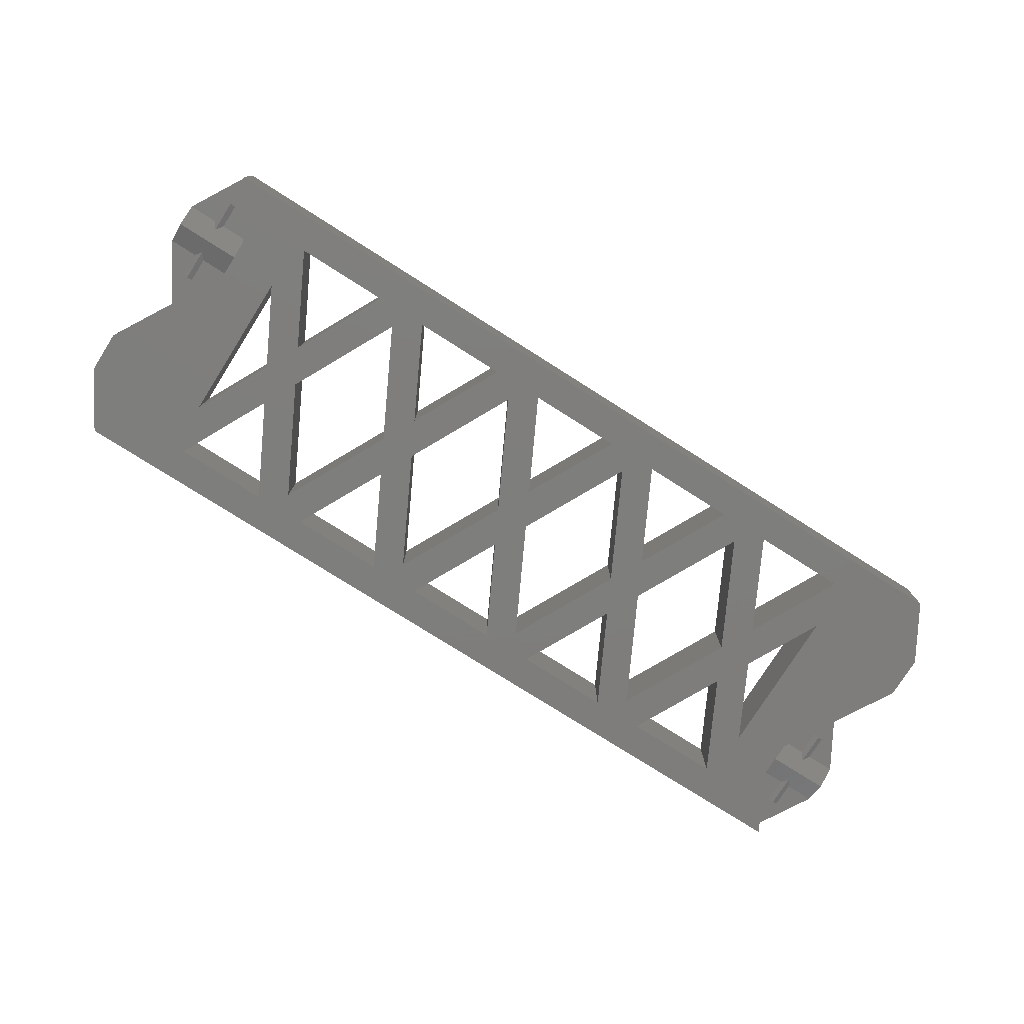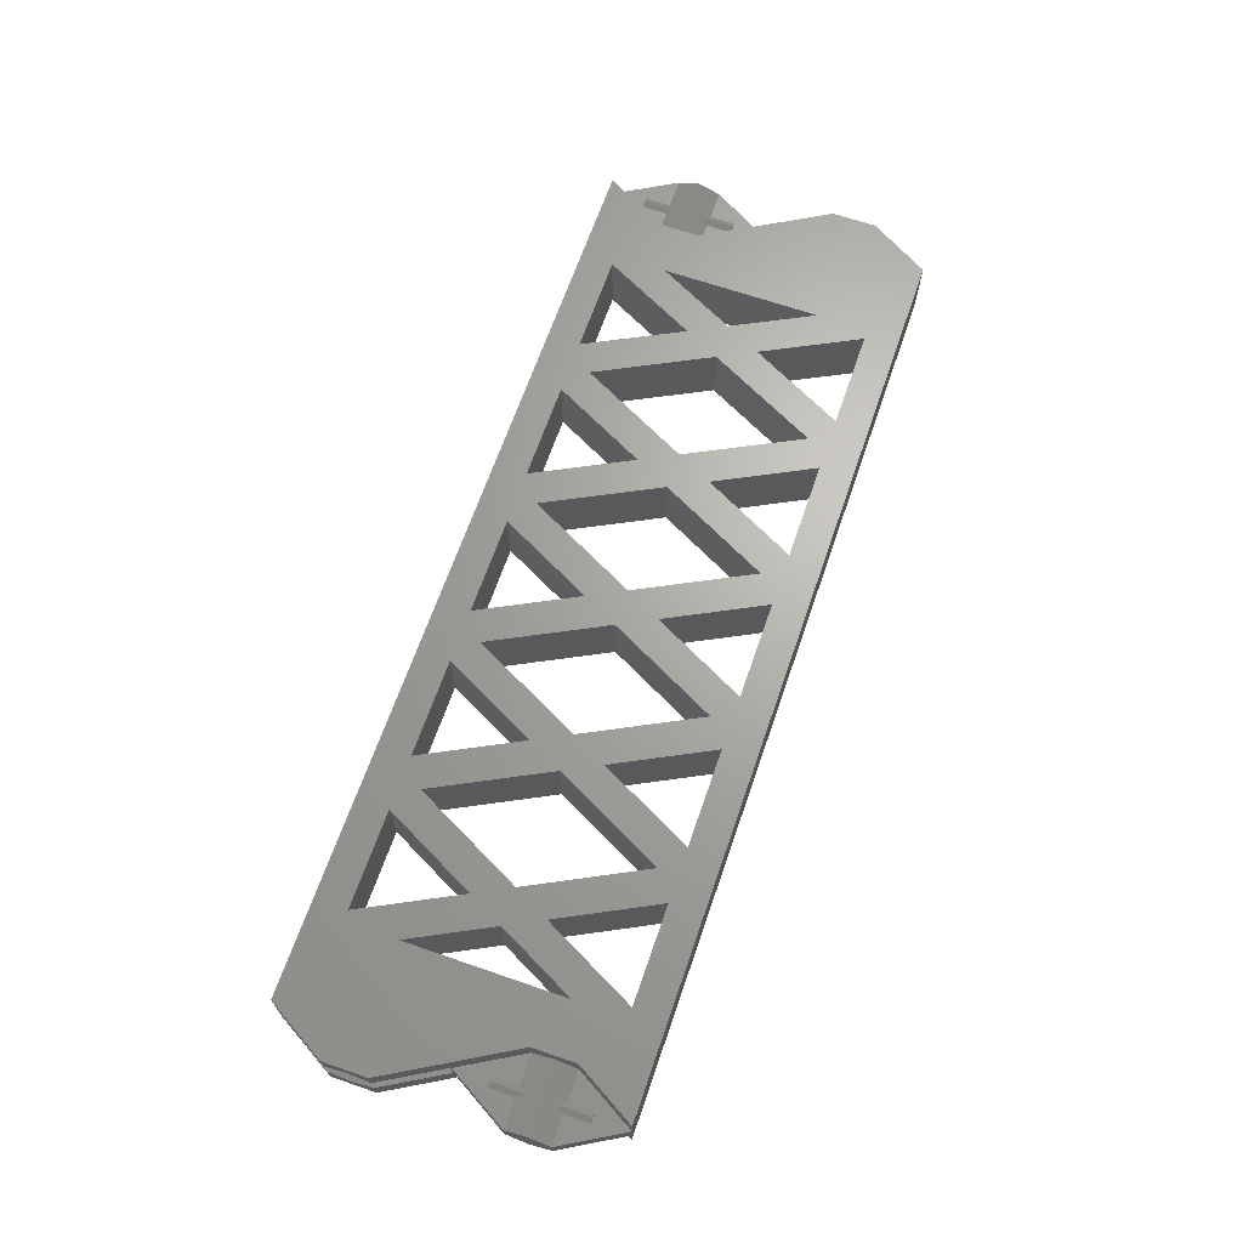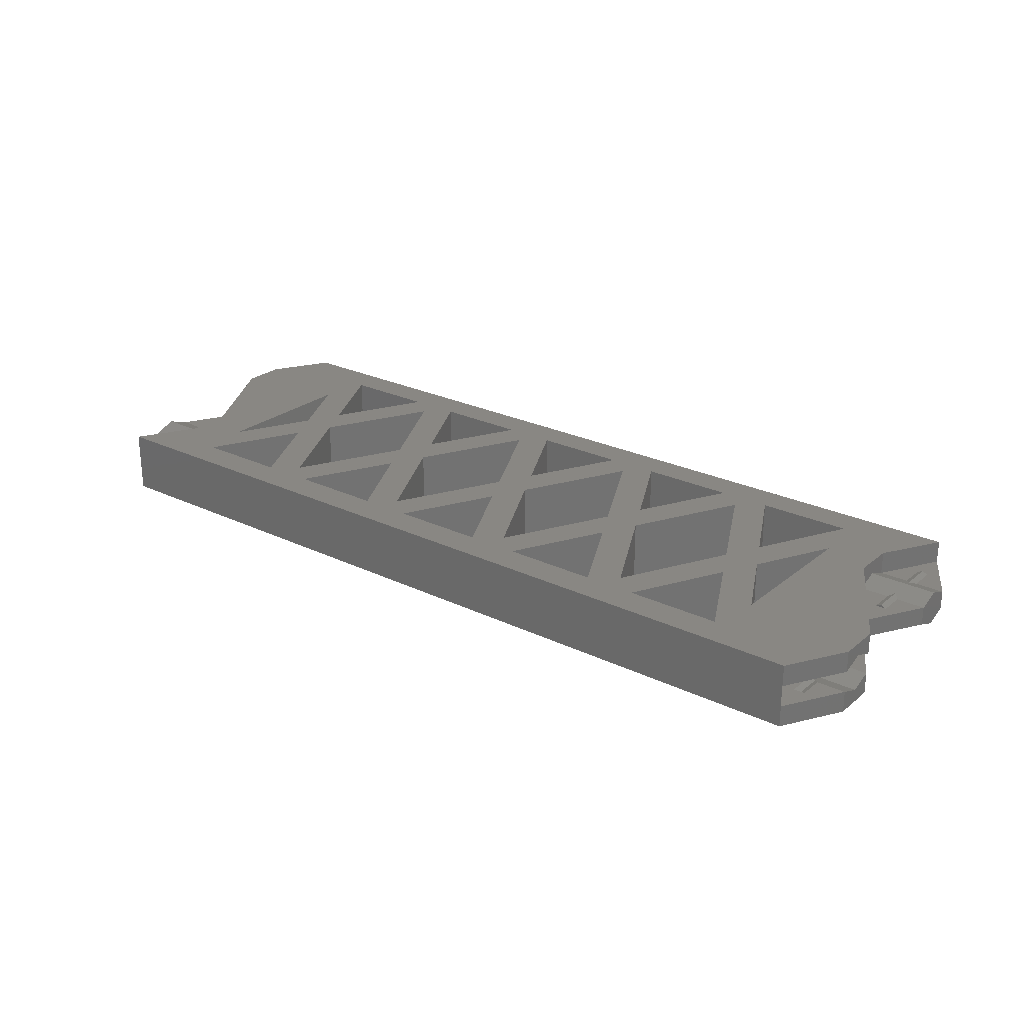
<metadata>
{"format":"stl","ext":"stl","renderer":"f3d","projection":"perspective","resolution":1024,"background":"white","views":[{"elev":-77.7,"azim":147.7,"up":"+Y"},{"elev":66.7,"azim":-70.9,"up":"+Y"},{"elev":25.2,"azim":-142.1,"up":"+Y"}]}
</metadata>
<code>
# stl→obj: 346 verts, 788 faces
v -68 -5 0
v -58 -5 0
v -60.05 -5 0
v 58 -5 0
v -67.99 -1.675 0
v 68 -1.467 0
v 68 -5 0
v -58 5 0
v 58 5 0
v -68 -1.675 0
v -60.05 3.975 0
v 68 1.467 0
v -67.99 1.675 0
v 68 5 0
v -68 1.675 0
v -68 5 0
v -60.05 5 0
v 60.05 5 0
v 7.423 -5 5
v -7.423 5 5
v -68 -1.675 5.269
v -68 1.675 5.269
v 68 -1.467 5.283
v 68 1.467 5.283
v -73.28 -1.675 9.15
v -62.7 1.675 9.15
v -73.28 1.675 9.15
v -73.29 -5 9.167
v 62.7 -5 9.167
v 73.29 -1.467 9.167
v 62.7 1.467 9.167
v -73.29 5 9.167
v 62.7 5 9.167
v -38.62 -5 5
v -53.46 -5 5
v -30.44 -5 5
v -15.6 -5 5
v -7.423 -5 5
v 15.6 -5 5
v 30.44 -5 5
v 38.62 -5 5
v 53.46 -5 5
v -53.46 5 5
v -38.62 5 5
v -30.44 5 5
v -15.6 5 5
v 7.423 5 5
v 15.6 5 5
v 30.44 5 5
v 38.62 5 5
v 53.46 5 5
v -55.05 -5 12.88
v 55.05 -5 12.88
v -55.05 5 12.88
v 55.05 5 12.88
v -68.84 -1.675 5.269
v -67.16 -1.675 5.269
v -68.84 1.675 5.269
v -67.16 1.675 5.269
v -62.7 -1.675 9.15
v 67.17 -1.467 5.283
v 68.83 -1.467 5.283
v 67.17 1.467 5.283
v 68.83 1.467 5.283
v 62.7 -1.467 9.167
v 73.29 1.467 9.167
v -73.29 -5 15.83
v 62.7 -5 15.83
v -73.29 5 15.83
v 62.7 5 15.83
v -60.05 -5 50
v 58 -5 50
v -58 5 50
v 60.05 5 50
v -68 -5 25
v -68 5 25
v -62.7 -5 34.17
v -62.7 5 34.17
v -34.53 -5 7.989
v -11.51 -5 7.989
v 11.51 -5 7.989
v 34.53 -5 7.989
v -34.53 5 7.989
v -11.51 5 7.989
v 11.51 5 7.989
v 34.53 5 7.989
v -46.04 -5 19.51
v -23.02 -5 19.51
v 0 -5 19.51
v 23.02 -5 19.51
v 46.04 -5 19.51
v -46.04 5 19.51
v -23.02 5 19.51
v 0 5 19.51
v 23.02 5 19.51
v 46.04 5 19.51
v -68 -2.094 5.269
v -68 2.094 5.269
v -68.84 -1.675 9.15
v -67.16 -1.675 9.15
v -68.84 1.675 9.15
v -67.16 1.675 9.15
v -68 -2.094 10.27
v -68 2.094 10.27
v 68 -1.883 5.283
v 68 1.883 5.283
v 67.17 -1.467 9.167
v 68.83 -1.467 9.167
v 67.17 1.467 9.167
v 68.83 1.467 9.167
v 68 -1.883 10.28
v 68 1.883 10.28
v -43.23 -5 25
v -20.21 -5 25
v 2.808 -5 25
v 25.83 -5 25
v -25.83 5 25
v -2.808 5 25
v 20.21 5 25
v 43.23 5 25
v -25.83 -5 25
v -2.808 -5 25
v 20.21 -5 25
v 43.23 -5 25
v -43.23 5 25
v -20.21 5 25
v 2.808 5 25
v 25.83 5 25
v -73.29 -1.681 9.167
v -73.29 1.681 9.167
v -62.7 -2.931 12.5
v -62.7 -0.419 12.5
v -62.7 2.931 12.5
v -73.29 -2.931 12.5
v -73.29 2.931 12.5
v -62.7 0.419 12.5
v 62.7 -2.717 12.5
v 73.29 -2.717 12.5
v 73.29 -0.217 12.5
v 62.7 2.717 12.5
v 73.29 2.717 12.5
v 73.29 0.217 12.5
v 68 -1.883 14.72
v 68 1.883 14.72
v -68 -2.094 14.73
v -68 2.094 14.73
v 73.29 -1.467 15.83
v 73.29 1.467 15.83
v -62.7 -1.675 15.85
v -62.7 1.675 15.85
v 67.17 -1.467 15.83
v 68.83 -1.467 15.83
v 67.17 1.467 15.83
v 68.83 1.467 15.83
v -68.84 -1.675 15.85
v -67.16 -1.675 15.85
v -68.84 1.675 15.85
v -67.16 1.675 15.85
v -73.29 -1.681 15.83
v 62.7 -1.467 15.83
v 62.7 1.467 15.83
v -73.29 1.681 15.83
v 48.85 -5 25
v -48.85 5 25
v -55.05 -5 37.12
v 55.05 5 37.12
v -48.85 -5 25
v 48.85 5 25
v 55.05 -5 37.12
v -55.05 5 37.12
v 68 -1.883 19.72
v 68 1.883 19.72
v -68 -2.094 19.73
v -68 2.094 19.73
v -73.28 -1.675 15.85
v -73.28 1.675 15.85
v 67.17 -1.467 19.72
v 68.83 -1.467 19.72
v 67.17 1.467 19.72
v 68.83 1.467 19.72
v 68 -1.675 25
v 68 -1.467 25
v 68 1.675 25
v -68 -1.675 25
v 68 1.467 25
v 68 -5 25
v 68 5 25
v -68.84 -1.675 19.73
v -67.16 -1.675 19.73
v -68.84 1.675 19.73
v -67.16 1.675 19.73
v -67.99 1.675 25
v -67.99 -1.675 25
v -68 1.675 25
v 68 -1.467 19.72
v 68 1.467 19.72
v -68 -1.675 19.73
v -68 1.675 19.73
v -68 -1.467 25
v 67.99 -1.675 25
v 67.99 1.675 25
v -68 1.467 25
v 68 -1.675 30.27
v 68 1.675 30.27
v -68 -1.467 30.28
v -68 1.467 30.28
v -46.04 -5 30.49
v -23.02 -5 30.49
v 0 -5 30.49
v 23.02 -5 30.49
v 46.04 -5 30.49
v -46.04 5 30.49
v -23.02 5 30.49
v 0 5 30.49
v 23.02 5 30.49
v 46.04 5 30.49
v 62.7 -1.675 34.15
v 73.28 1.675 34.15
v 73.29 -5 34.17
v -62.7 -1.467 34.17
v -73.29 1.467 34.17
v -62.7 1.467 34.17
v 73.29 5 34.17
v -34.53 -5 42.01
v -11.51 -5 42.01
v 11.51 -5 42.01
v 34.53 -5 42.01
v -34.53 5 42.01
v -11.51 5 42.01
v 11.51 5 42.01
v 34.53 5 42.01
v 67.16 -1.675 30.27
v 68.84 -1.675 30.27
v 67.16 1.675 30.27
v 68.84 1.675 30.27
v 73.28 -1.675 34.15
v 62.7 1.675 34.15
v -68.83 -1.467 30.28
v -67.17 -1.467 30.28
v -68.83 1.467 30.28
v -67.17 1.467 30.28
v -73.29 -1.467 34.17
v 68 -2.094 30.27
v 68 2.094 30.27
v 67.16 -1.675 34.15
v 68.84 -1.675 34.15
v 67.16 1.675 34.15
v 68.84 1.675 34.15
v 68 -2.094 35.27
v 68 2.094 35.27
v -68 -1.883 30.28
v -68 1.883 30.28
v -68.83 -1.467 34.17
v -67.17 -1.467 34.17
v -68.83 1.467 34.17
v -67.17 1.467 34.17
v -68 -1.883 35.28
v -68 1.883 35.28
v -53.46 -5 45
v -30.44 -5 45
v -7.423 -5 45
v 15.6 -5 45
v 38.62 -5 45
v -38.62 5 45
v -15.6 5 45
v 7.423 5 45
v 30.44 5 45
v 53.46 5 45
v 53.46 -5 45
v -53.46 5 45
v -38.62 -5 45
v -15.6 -5 45
v 7.423 -5 45
v 30.44 -5 45
v -30.44 5 45
v -7.423 5 45
v 15.6 5 45
v 38.62 5 45
v 73.29 -1.681 34.17
v 73.29 1.681 34.17
v 62.7 -2.931 37.5
v 62.7 -0.419 37.5
v 62.7 2.931 37.5
v 73.29 -2.931 37.5
v 73.29 2.931 37.5
v 62.7 0.419 37.5
v -62.7 -2.717 37.5
v -73.29 -2.717 37.5
v -73.29 -0.217 37.5
v -73.29 2.717 37.5
v -62.7 2.717 37.5
v -73.29 0.217 37.5
v 73.29 -5 40.83
v -62.7 -5 40.83
v -62.7 5 40.83
v 73.29 5 40.83
v -68 -1.883 39.72
v -68 1.883 39.72
v 68 -2.094 39.73
v 68 2.094 39.73
v -73.29 -1.467 40.83
v -73.29 1.467 40.83
v 62.7 -1.675 40.85
v 62.7 1.675 40.85
v -68.83 -1.467 40.83
v -67.17 -1.467 40.83
v -68.83 1.467 40.83
v -67.17 1.467 40.83
v 67.16 -1.675 40.85
v 68.84 -1.675 40.85
v 67.16 1.675 40.85
v 68.84 1.675 40.85
v 73.29 -1.681 40.83
v -62.7 -1.467 40.83
v -62.7 1.467 40.83
v 73.29 1.681 40.83
v -68 -1.883 44.72
v -68 1.883 44.72
v 68 -2.094 44.73
v 68 2.094 44.73
v 73.28 -1.675 40.85
v 73.28 1.675 40.85
v -68.83 -1.467 44.72
v -67.17 -1.467 44.72
v -68.83 1.467 44.72
v -67.17 1.467 44.72
v -68 -1.467 50
v -68 1.467 50
v -68 5 50
v 68 -5 50
v 68 5 50
v -68 -5 50
v 67.16 -1.675 44.73
v 68.84 -1.675 44.73
v 67.16 1.675 44.73
v 68.84 1.675 44.73
v 67.99 -1.675 50
v 68 -1.675 50
v 67.99 1.675 50
v 68 1.675 50
v -68 -1.467 44.72
v -68 1.467 44.72
v 68 -1.675 44.73
v 68 1.675 44.73
v 60.05 -5 50
v -60.05 3.975 50
f 1 2 3
f 3 2 2
f 3 2 4
f 1 5 2
f 4 6 7
f 2 2 8
f 2 9 4
f 1 10 10
f 1 10 5
f 2 5 11
f 4 12 6
f 4 9 12
f 2 11 8
f 2 8 9
f 10 5 10
f 5 13 11
f 6 12 6
f 6 12 12
f 12 9 14
f 15 16 13
f 13 16 11
f 11 16 17
f 11 17 8
f 16 8 17
f 8 18 9
f 9 18 14
f 3 4 19
f 8 20 18
f 10 21 5
f 15 13 22
f 6 6 23
f 12 24 12
f 1 25 10
f 5 26 13
f 15 27 16
f 1 3 28
f 4 7 29
f 7 6 29
f 6 12 30
f 12 14 31
f 16 32 8
f 18 33 14
f 3 34 35
f 3 36 34
f 3 37 36
f 3 38 37
f 3 19 38
f 4 39 19
f 4 40 39
f 4 41 40
f 4 42 41
f 8 43 44
f 8 44 45
f 8 45 46
f 8 46 20
f 18 20 47
f 18 47 48
f 18 48 49
f 18 49 50
f 18 50 51
f 3 35 52
f 4 53 42
f 8 54 43
f 18 51 55
f 10 56 21
f 5 21 57
f 15 22 58
f 13 59 22
f 10 25 56
f 5 57 60
f 15 58 27
f 13 26 59
f 6 23 61
f 6 62 23
f 12 63 24
f 12 24 64
f 6 61 65
f 6 30 62
f 12 31 63
f 12 64 66
f 5 60 26
f 1 28 25
f 16 27 32
f 6 65 29
f 12 66 30
f 14 33 31
f 3 67 28
f 4 29 68
f 8 32 69
f 18 70 33
f 3 52 71
f 4 72 53
f 8 73 54
f 18 55 74
f 3 75 67
f 8 69 76
f 4 68 72
f 18 74 70
f 3 77 75
f 8 76 78
f 3 71 77
f 8 78 73
f 35 34 43
f 36 37 45
f 38 19 20
f 39 40 48
f 41 42 50
f 34 44 43
f 37 46 45
f 19 47 20
f 40 49 48
f 42 51 50
f 34 36 79
f 37 38 80
f 19 39 81
f 40 41 82
f 44 83 45
f 46 84 20
f 47 85 48
f 49 86 50
f 35 43 87
f 36 45 88
f 38 20 89
f 39 48 90
f 41 50 91
f 34 92 44
f 37 93 46
f 19 94 47
f 40 95 49
f 42 96 51
f 34 79 87
f 36 88 79
f 37 80 88
f 38 89 80
f 19 81 89
f 39 90 81
f 40 82 90
f 41 91 82
f 44 92 83
f 45 83 93
f 46 93 84
f 20 84 94
f 47 94 85
f 48 85 95
f 49 95 86
f 50 86 96
f 35 87 52
f 42 53 91
f 43 54 92
f 51 96 55
f 34 87 92
f 37 88 93
f 19 89 94
f 40 90 95
f 42 91 96
f 43 92 87
f 45 93 88
f 20 94 89
f 48 95 90
f 50 96 91
f 97 21 56
f 97 57 21
f 58 22 98
f 22 59 98
f 97 56 99
f 97 100 57
f 58 98 101
f 59 102 98
f 56 25 99
f 57 100 60
f 58 101 27
f 59 26 102
f 97 99 103
f 97 103 100
f 98 104 101
f 98 102 104
f 105 61 23
f 105 23 62
f 63 106 24
f 24 106 64
f 105 107 61
f 105 62 108
f 63 109 106
f 64 106 110
f 61 107 65
f 62 30 108
f 63 31 109
f 64 110 66
f 105 111 107
f 105 108 111
f 106 109 112
f 106 112 110
f 79 83 113
f 80 84 114
f 81 85 115
f 82 86 116
f 79 117 83
f 80 118 84
f 81 119 85
f 82 120 86
f 79 113 87
f 79 88 121
f 80 114 88
f 80 89 122
f 81 115 89
f 81 90 123
f 82 116 90
f 82 91 124
f 83 92 125
f 83 117 93
f 84 93 126
f 84 118 94
f 85 94 127
f 85 119 95
f 86 95 128
f 86 120 96
f 79 121 117
f 80 122 118
f 81 123 119
f 82 124 120
f 83 125 113
f 84 126 114
f 85 127 115
f 86 128 116
f 25 129 99
f 27 101 130
f 100 131 60
f 60 132 26
f 102 26 133
f 25 28 129
f 27 130 32
f 99 129 134
f 101 135 130
f 99 134 103
f 100 103 131
f 101 104 135
f 102 133 104
f 60 131 132
f 26 132 136
f 26 136 133
f 28 134 129
f 29 65 137
f 65 107 137
f 108 30 138
f 30 66 139
f 31 140 109
f 110 141 66
f 31 33 140
f 130 135 32
f 107 111 137
f 108 138 111
f 109 140 112
f 110 112 141
f 30 139 138
f 66 142 139
f 66 141 142
f 28 67 134
f 29 137 68
f 33 70 140
f 32 135 69
f 103 134 131
f 104 133 135
f 111 138 137
f 112 140 141
f 137 138 143
f 140 144 141
f 134 145 131
f 135 133 146
f 138 139 147
f 139 142 148
f 142 141 148
f 131 149 132
f 132 150 136
f 136 150 133
f 137 143 151
f 138 152 143
f 140 153 144
f 141 144 154
f 134 155 145
f 131 145 156
f 135 146 157
f 133 158 146
f 134 67 159
f 137 160 68
f 137 151 160
f 138 147 152
f 139 148 147
f 140 161 153
f 141 154 148
f 140 70 161
f 135 162 69
f 134 159 155
f 135 157 162
f 131 156 149
f 132 149 150
f 133 150 158
f 53 55 163
f 52 164 54
f 52 54 165
f 53 166 55
f 52 87 167
f 53 163 91
f 54 164 92
f 55 96 168
f 52 167 164
f 55 168 163
f 53 169 166
f 54 170 165
f 52 165 71
f 53 72 169
f 54 73 170
f 55 166 74
f 143 171 151
f 143 152 171
f 144 153 172
f 144 172 154
f 145 155 173
f 145 173 156
f 146 174 157
f 146 158 174
f 67 175 159
f 162 176 69
f 160 151 177
f 152 147 178
f 161 179 153
f 154 180 148
f 68 160 181
f 147 148 182
f 161 70 183
f 159 175 155
f 162 157 176
f 67 184 175
f 69 176 76
f 151 171 177
f 152 178 171
f 153 179 172
f 154 172 180
f 160 177 182
f 147 182 178
f 161 185 179
f 148 180 185
f 67 75 75
f 67 75 184
f 68 181 186
f 160 182 181
f 148 185 182
f 161 183 185
f 70 187 183
f 69 76 76
f 68 186 72
f 70 74 187
f 175 188 155
f 156 189 149
f 176 157 190
f 158 150 191
f 149 192 150
f 155 188 173
f 156 173 189
f 157 174 190
f 158 191 174
f 175 184 188
f 149 189 193
f 176 190 194
f 150 192 191
f 149 193 192
f 176 194 76
f 87 113 167
f 88 114 121
f 89 115 122
f 90 116 123
f 91 163 124
f 92 164 125
f 93 117 126
f 94 118 127
f 95 119 128
f 96 120 168
f 171 195 177
f 171 178 195
f 179 196 172
f 196 180 172
f 177 195 182
f 195 178 182
f 179 185 196
f 196 185 180
f 195 182 182
f 196 185 185
f 173 188 197
f 173 197 189
f 190 174 198
f 198 174 191
f 188 184 197
f 197 193 189
f 190 198 194
f 198 191 192
f 197 184 193
f 198 192 194
f 75 75 184
f 186 181 186
f 75 184 184
f 186 181 181
f 184 184 193
f 184 199 193
f 200 181 182
f 193 199 192
f 200 182 201
f 199 202 199
f 182 182 185
f 199 202 202
f 182 185 185
f 199 202 192
f 182 185 201
f 202 194 192
f 185 183 201
f 194 192 194
f 194 194 76
f 183 187 183
f 194 76 76
f 183 187 187
f 200 203 181
f 181 203 181
f 201 183 204
f 183 183 204
f 199 199 205
f 202 206 202
f 167 113 207
f 121 114 208
f 122 115 209
f 123 116 210
f 124 163 211
f 164 212 125
f 117 213 126
f 118 214 127
f 119 215 128
f 120 216 168
f 200 201 217
f 183 187 218
f 186 186 219
f 75 77 184
f 186 181 219
f 184 220 199
f 199 221 202
f 202 222 194
f 194 78 76
f 187 223 187
f 163 168 169
f 167 170 164
f 113 125 224
f 114 126 225
f 115 127 226
f 116 128 227
f 121 228 117
f 122 229 118
f 123 230 119
f 124 231 120
f 200 232 203
f 181 203 233
f 201 204 234
f 183 235 204
f 200 217 232
f 181 233 236
f 201 234 237
f 183 218 235
f 199 205 238
f 199 239 205
f 202 240 206
f 202 206 241
f 199 238 242
f 199 220 239
f 202 221 240
f 202 241 222
f 167 207 165
f 163 169 211
f 164 170 212
f 168 216 166
f 113 224 207
f 121 208 224
f 114 225 208
f 122 209 225
f 115 226 209
f 123 210 226
f 116 227 210
f 124 211 227
f 125 212 228
f 117 228 213
f 126 213 229
f 118 229 214
f 127 214 230
f 119 230 215
f 128 215 231
f 120 231 216
f 201 237 217
f 181 236 219
f 187 223 218
f 184 77 220
f 199 242 221
f 194 222 78
f 186 219 72
f 187 74 223
f 167 165 170
f 168 166 169
f 121 224 228
f 122 225 229
f 123 226 230
f 124 227 231
f 125 228 224
f 126 229 225
f 127 230 226
f 128 231 227
f 243 203 232
f 243 233 203
f 234 204 244
f 204 235 244
f 243 232 245
f 243 246 233
f 234 244 247
f 235 248 244
f 232 217 245
f 233 246 236
f 234 247 237
f 235 218 248
f 243 245 249
f 243 249 246
f 244 250 247
f 244 248 250
f 251 238 205
f 251 205 239
f 240 252 206
f 206 252 241
f 251 253 238
f 251 239 254
f 240 255 252
f 241 252 256
f 238 253 242
f 239 220 254
f 240 221 255
f 241 256 222
f 251 257 253
f 251 254 257
f 252 255 258
f 252 258 256
f 207 212 259
f 208 213 260
f 209 214 261
f 210 215 262
f 211 216 263
f 207 264 212
f 208 265 213
f 209 266 214
f 210 267 215
f 211 268 216
f 207 259 165
f 211 169 269
f 212 170 270
f 216 268 166
f 207 224 271
f 208 260 224
f 208 225 272
f 209 261 225
f 209 226 273
f 210 262 226
f 210 227 274
f 211 263 227
f 212 264 228
f 213 228 275
f 213 265 229
f 214 229 276
f 214 266 230
f 215 230 277
f 215 267 231
f 216 231 278
f 207 271 264
f 208 272 265
f 209 273 266
f 210 274 267
f 211 269 268
f 212 270 259
f 213 275 260
f 214 276 261
f 215 277 262
f 216 278 263
f 246 279 236
f 248 218 280
f 217 281 245
f 217 237 282
f 237 247 283
f 236 279 219
f 218 223 280
f 246 284 279
f 248 280 285
f 245 281 249
f 246 249 284
f 247 250 283
f 248 285 250
f 217 282 281
f 237 286 282
f 237 283 286
f 219 279 284
f 77 287 220
f 242 253 288
f 254 220 287
f 242 289 221
f 221 290 255
f 256 291 222
f 222 291 78
f 280 223 285
f 253 257 288
f 254 287 257
f 255 290 258
f 256 258 291
f 242 288 289
f 221 289 292
f 221 292 290
f 219 284 293
f 77 294 287
f 78 291 295
f 223 296 285
f 77 71 294
f 219 293 72
f 78 295 73
f 223 74 296
f 249 281 284
f 250 285 283
f 257 287 288
f 258 290 291
f 165 259 71
f 169 72 269
f 170 73 270
f 166 268 74
f 288 287 297
f 290 298 291
f 281 299 284
f 283 285 300
f 288 301 289
f 289 302 292
f 292 302 290
f 281 282 303
f 282 286 304
f 286 283 304
f 288 297 305
f 287 306 297
f 290 307 298
f 291 298 308
f 281 309 299
f 284 299 310
f 283 300 311
f 285 312 300
f 284 313 293
f 287 294 314
f 288 305 301
f 287 314 306
f 289 301 302
f 290 302 307
f 291 308 315
f 291 315 295
f 285 296 316
f 284 310 313
f 285 316 312
f 281 303 309
f 282 304 303
f 283 311 304
f 297 317 305
f 297 306 317
f 298 307 318
f 298 318 308
f 299 309 319
f 299 319 310
f 300 320 311
f 300 312 320
f 293 313 321
f 316 296 322
f 301 305 323
f 306 314 324
f 302 325 307
f 308 326 315
f 294 327 314
f 301 328 302
f 315 329 295
f 313 310 321
f 316 322 312
f 293 321 330
f 296 331 322
f 305 317 323
f 306 324 317
f 307 325 318
f 308 318 326
f 301 323 327
f 314 327 324
f 302 328 325
f 315 326 328
f 294 71 332
f 293 330 72
f 294 332 327
f 301 327 328
f 315 328 329
f 295 329 73
f 296 74 331
f 303 333 309
f 310 334 321
f 304 311 335
f 312 322 336
f 303 304 337
f 309 333 319
f 310 319 334
f 311 320 335
f 312 336 320
f 303 337 333
f 321 334 338
f 304 335 339
f 322 340 336
f 321 338 330
f 304 339 337
f 322 331 340
f 224 260 271
f 225 261 272
f 226 262 273
f 227 263 274
f 228 264 275
f 229 265 276
f 230 266 277
f 231 267 278
f 317 341 323
f 317 324 341
f 325 342 318
f 342 326 318
f 323 341 327
f 341 324 327
f 325 328 342
f 342 328 326
f 341 327 327
f 342 328 328
f 319 333 343
f 319 343 334
f 335 320 344
f 344 320 336
f 333 337 343
f 343 338 334
f 335 344 339
f 344 336 340
f 343 337 338
f 344 340 339
f 259 264 271
f 260 265 272
f 261 266 273
f 262 267 274
f 263 268 269
f 259 270 264
f 260 275 265
f 261 276 266
f 262 277 267
f 263 278 268
f 259 271 71
f 271 260 71
f 260 272 71
f 272 261 71
f 261 273 72
f 273 262 72
f 262 274 72
f 274 263 72
f 263 269 72
f 270 73 264
f 264 73 275
f 275 73 265
f 265 73 276
f 276 73 266
f 266 74 277
f 277 74 267
f 267 74 278
f 278 74 268
f 261 72 71
f 266 73 74
f 71 72 345
f 72 330 345
f 345 330 337
f 332 71 327
f 71 345 73
f 330 338 337
f 345 337 74
f 71 346 327
f 71 73 346
f 345 74 73
f 337 339 74
f 327 327 328
f 327 328 328
f 327 346 328
f 328 346 329
f 339 340 331
f 339 331 74
f 346 73 329

</code>
